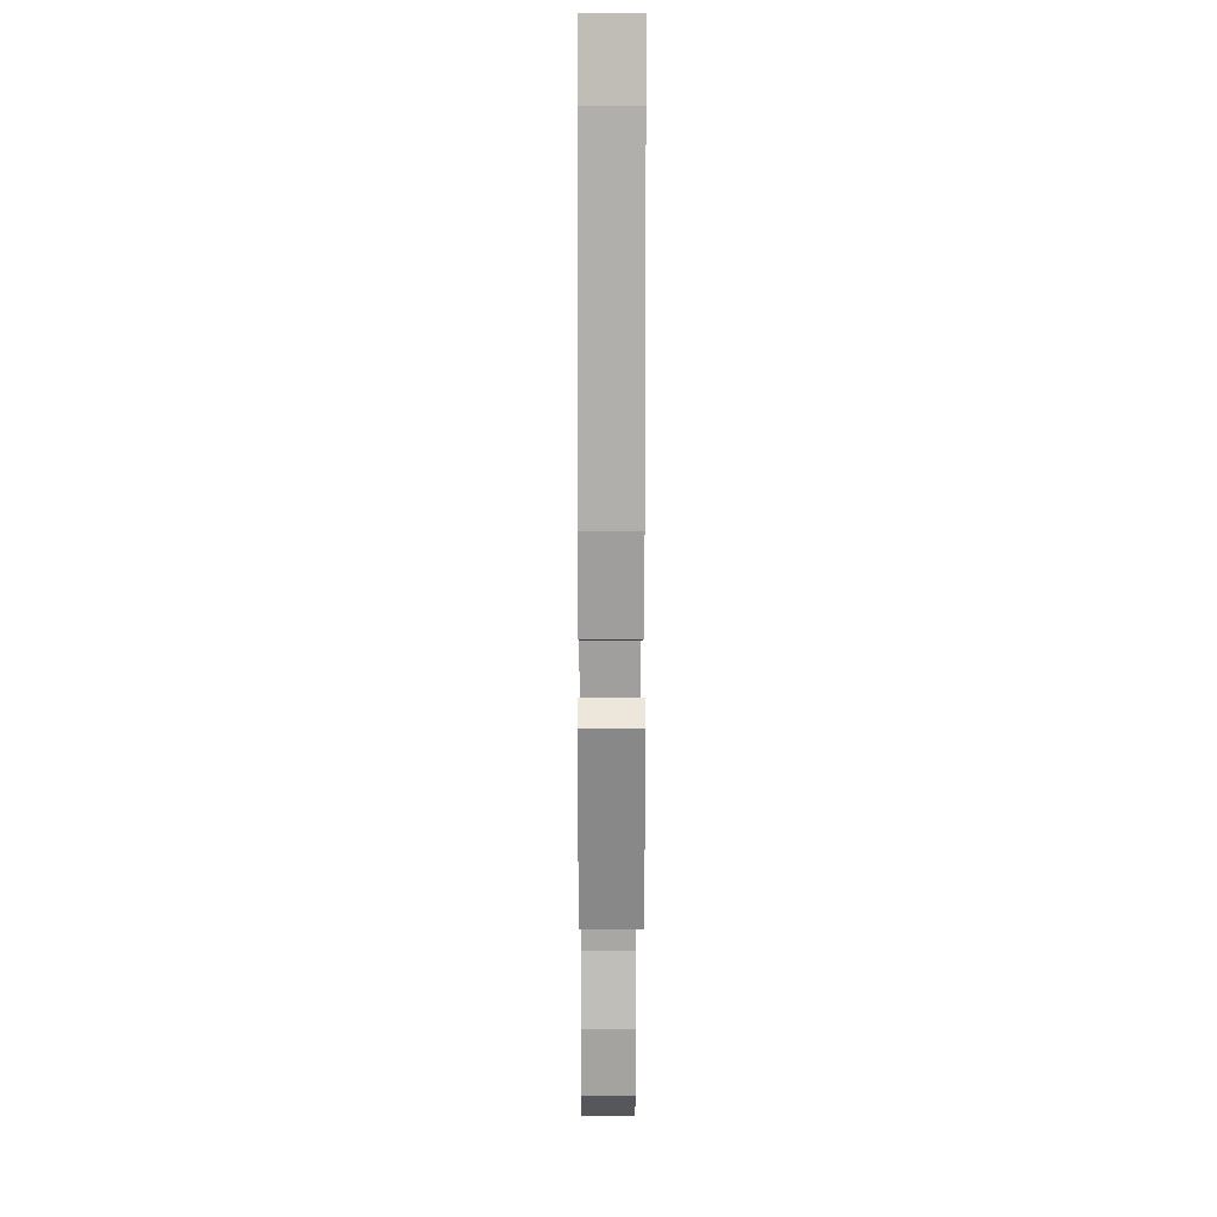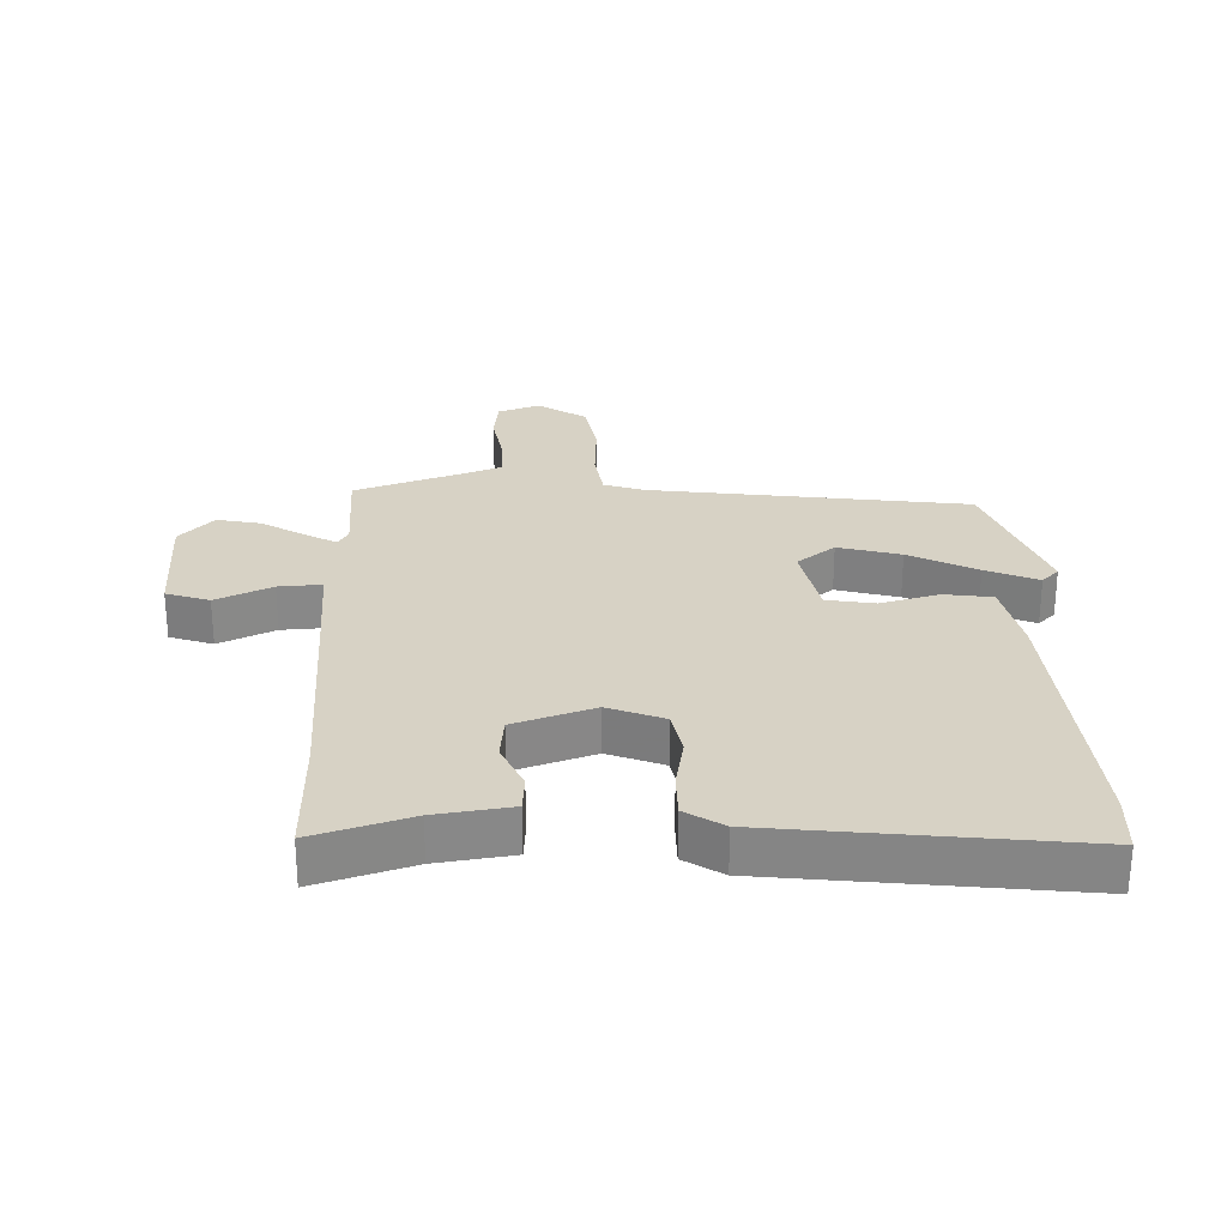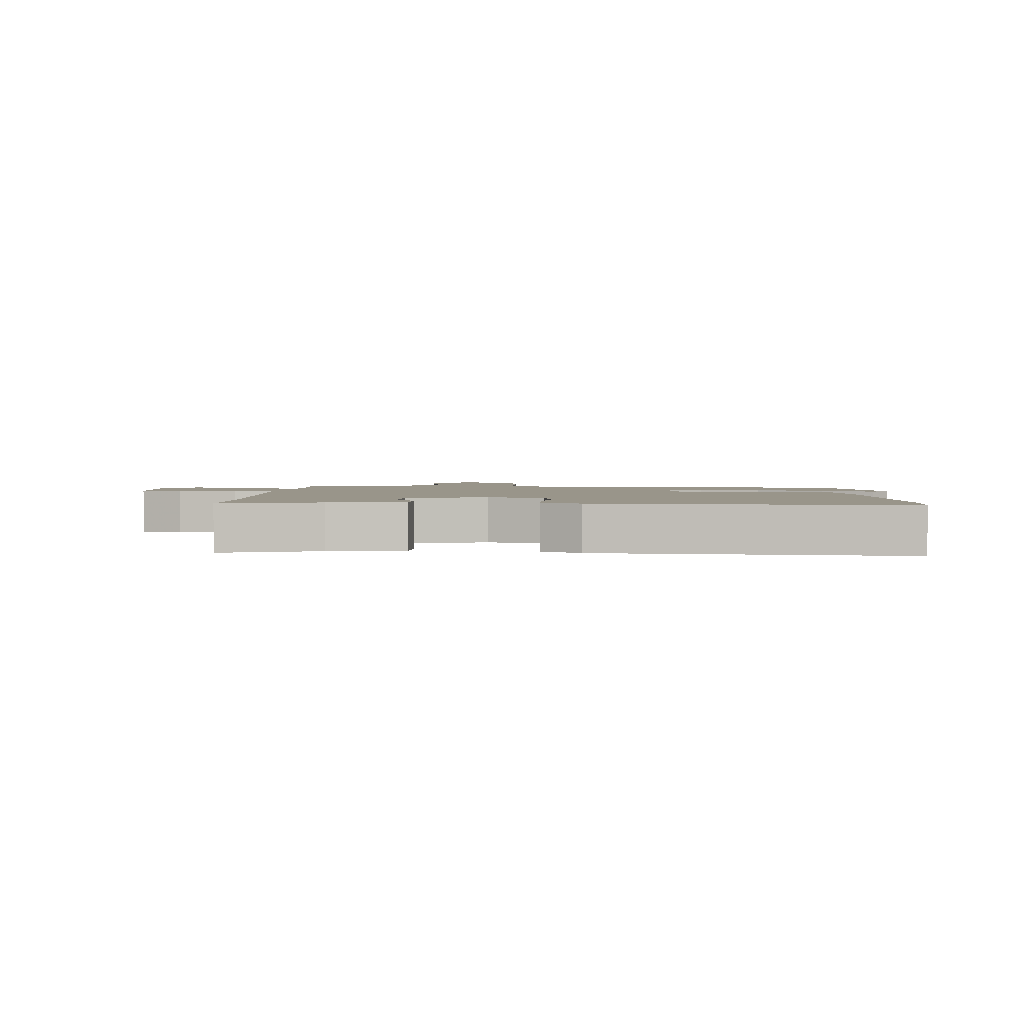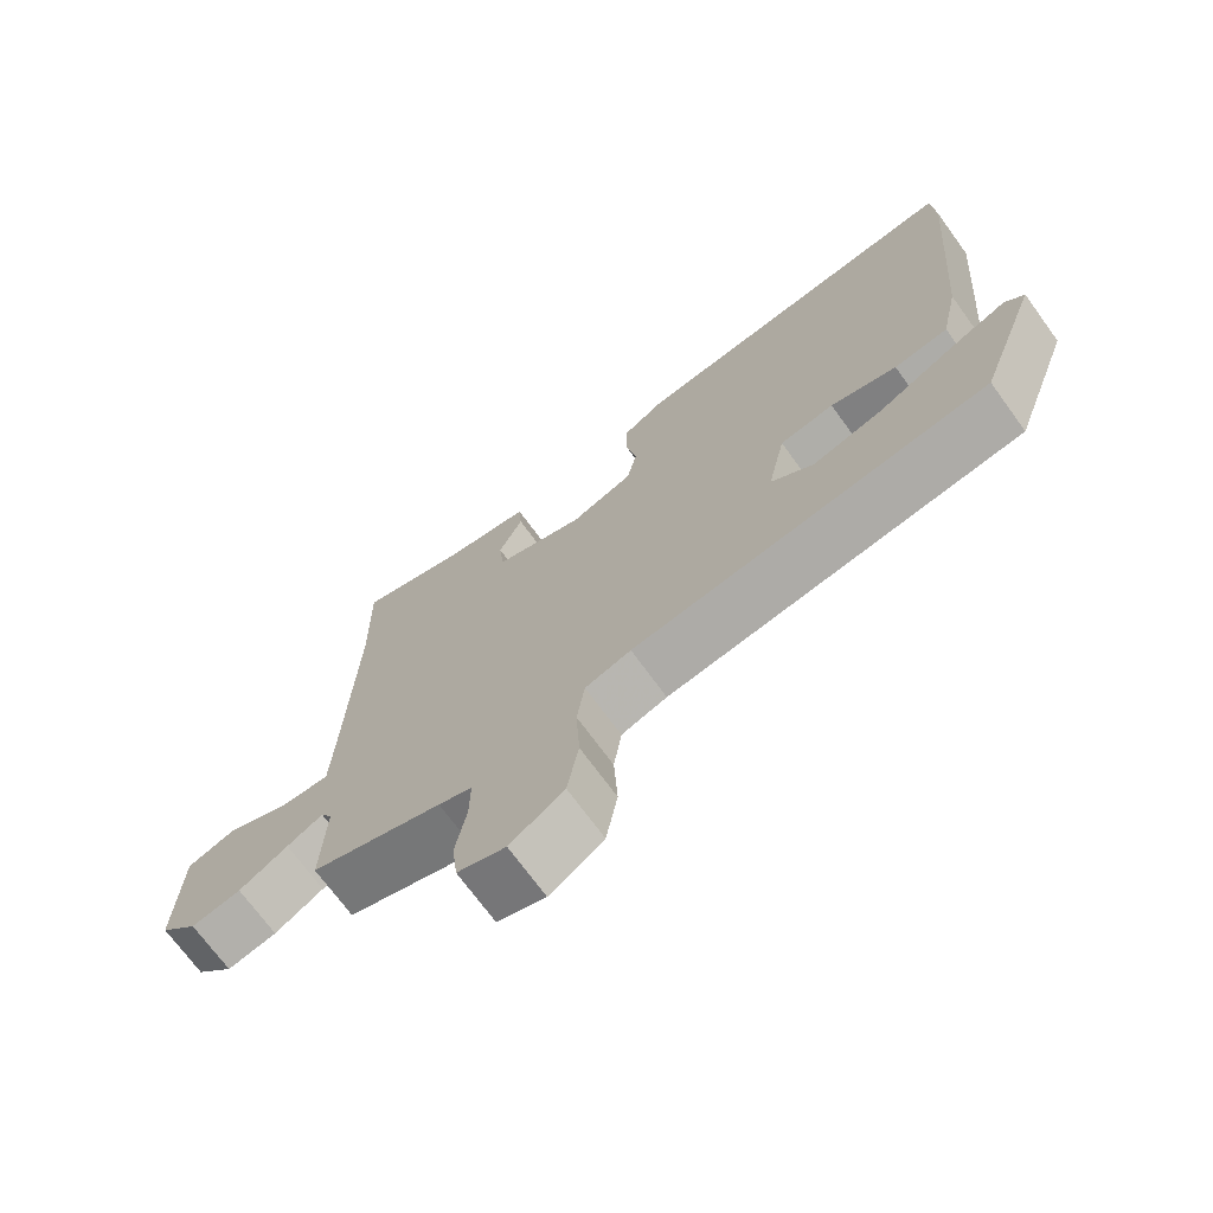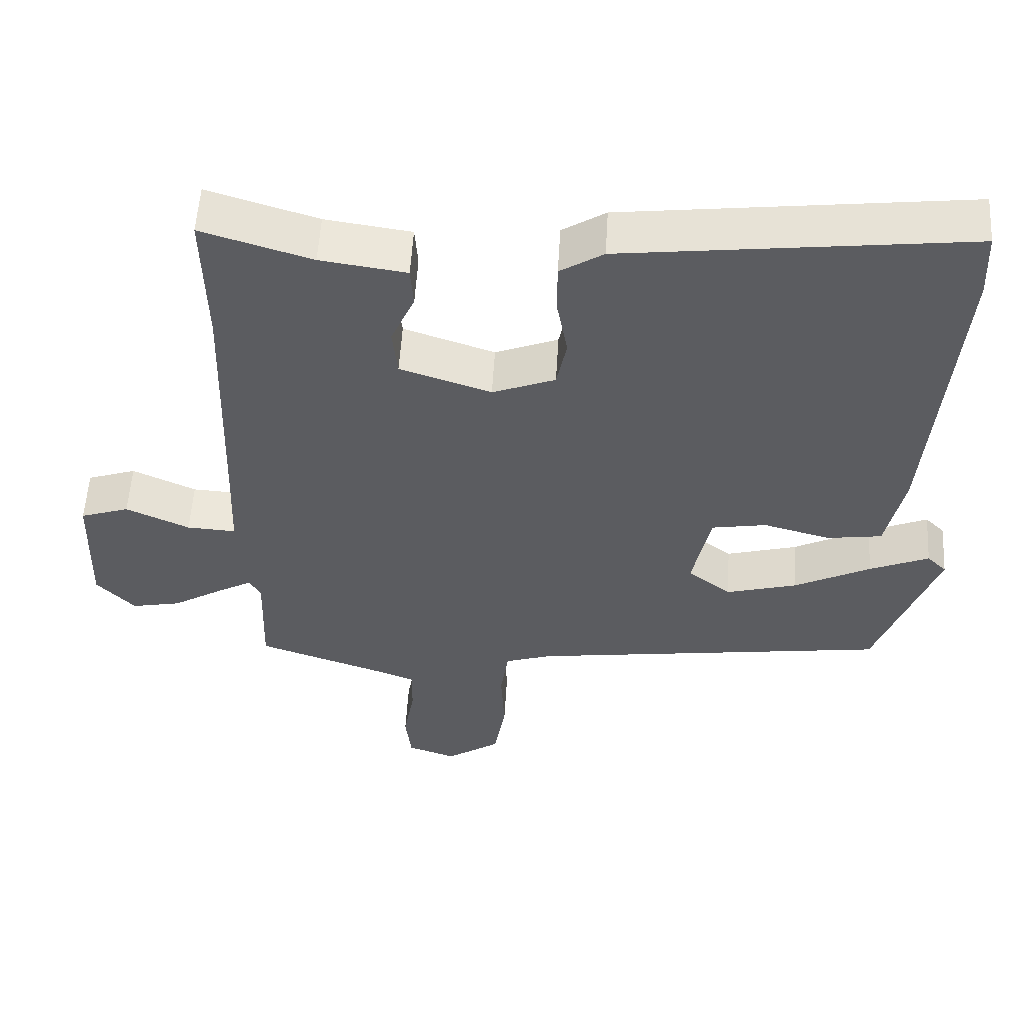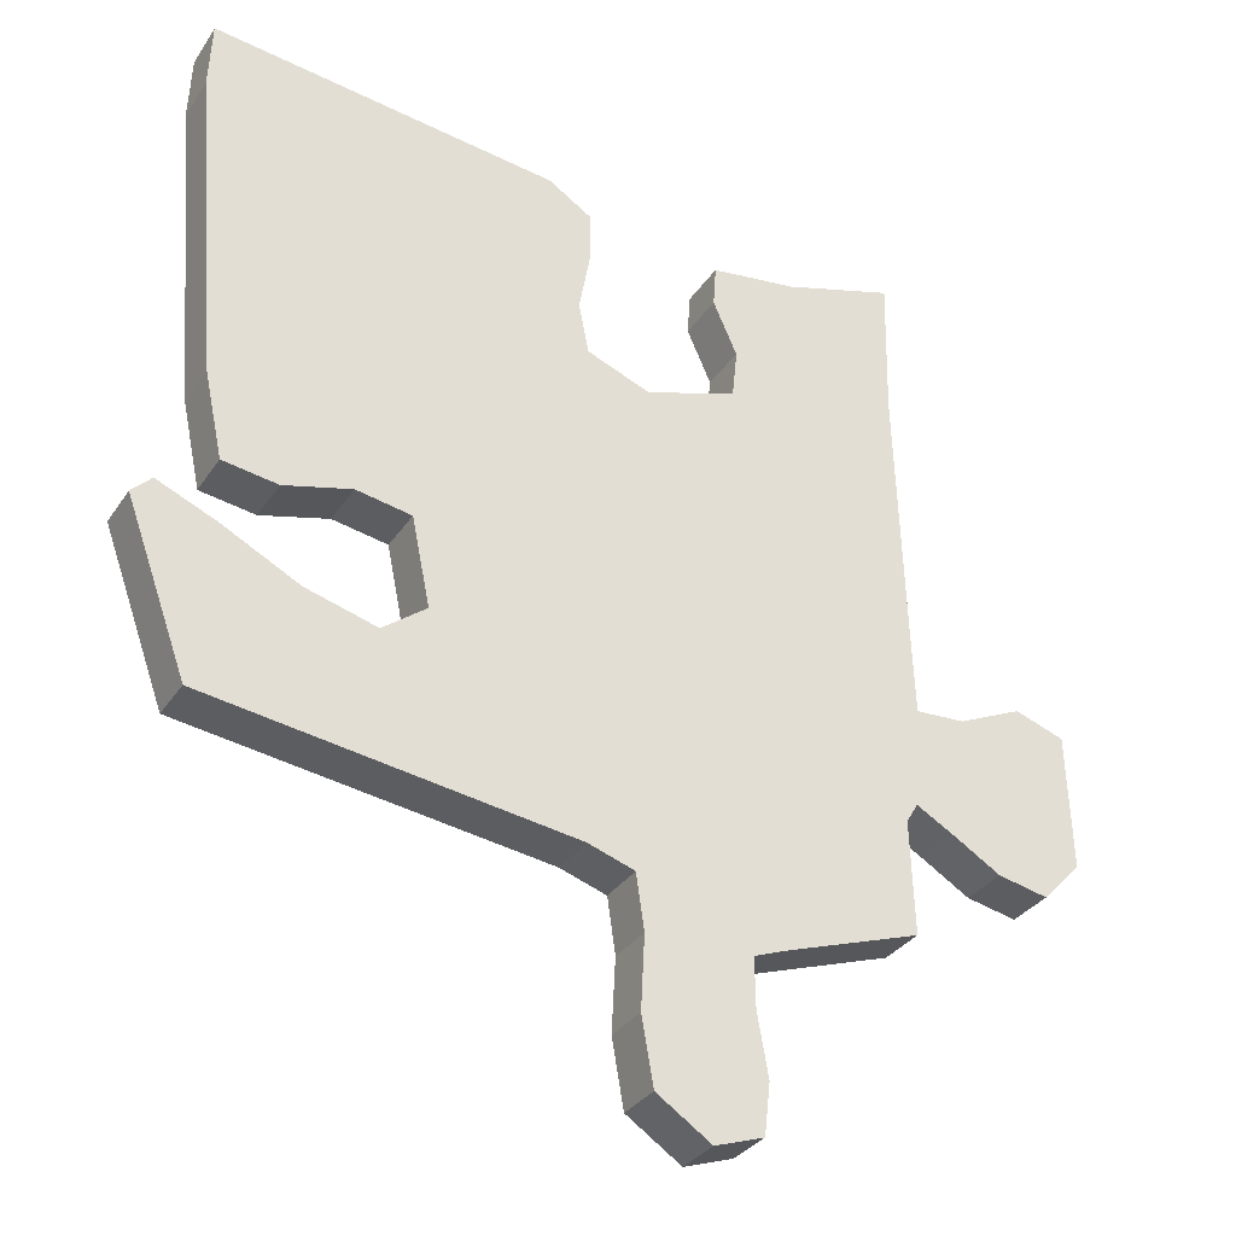
<metadata>
{"format":"obj","ext":"obj","renderer":"f3d","projection":"perspective","resolution":1024,"background":"white","views":[{"elev":7.1,"azim":89.7,"up":"+Z"},{"elev":27.5,"azim":-1.8,"up":"+Y"},{"elev":2.1,"azim":2.0,"up":"+Y"},{"elev":-71.4,"azim":36.1,"up":"+Z"},{"elev":54.9,"azim":3.4,"up":"+Z"},{"elev":-32.5,"azim":151.7,"up":"+Z"}]}
</metadata>
<code>
v -0.496 0.07 0.327
v -0.5 0.07 0.522
v -0.348 0.07 0.475
v -0.229 0.07 0.458
v -0.225 0.07 0.401
v -0.258 0.07 0.327
v -0.251 0.07 0.259
v -0.125 0.07 0.217
v -0.038 0.07 0.251
v -0.024 0.07 0.321
v -0.039 0.07 0.403
v -0.039 0.07 0.474
v 0.021 0.07 0.512
v 0.497 0.07 0.568
v 0.501 0.07 0.475
v 0.465 0.07 0.038
v 0.44 0.07 -0.08
v 0.364 0.07 -0.091
v 0.271 0.07 -0.066
v 0.195 0.07 -0.079
v 0.17 0.07 -0.201
v 0.23 0.07 -0.247
v 0.328 0.07 -0.22
v 0.434 0.07 -0.166
v 0.516 0.07 -0.131
v 0.543 0.07 -0.158
v 0.459 0.07 -0.389
v -0.04 0.07 -0.457
v -0.104 0.07 -0.478
v -0.115 0.07 -0.554
v -0.11 0.07 -0.654
v -0.126 0.07 -0.746
v -0.201 0.07 -0.796
v -0.268 0.07 -0.773
v -0.276 0.07 -0.703
v -0.261 0.07 -0.618
v -0.26 0.07 -0.55
v -0.307 0.07 -0.532
v -0.491 0.07 -0.469
v -0.486 0.07 -0.314
v -0.502 0.07 -0.287
v -0.552 0.07 -0.315
v -0.62 0.07 -0.356
v -0.689 0.07 -0.37
v -0.742 0.07 -0.314
v -0.736 0.07 -0.128
v -0.668 0.07 -0.105
v -0.58 0.07 -0.145
v -0.512 0.07 -0.149
v -0.507 0.07 -0.018
v -0.496 0 0.327
v -0.5 0 0.522
v -0.348 0 0.475
v -0.229 0 0.458
v -0.225 0 0.401
v -0.258 0 0.327
v -0.251 0 0.259
v -0.125 0 0.217
v -0.038 0 0.251
v -0.024 0 0.321
v -0.039 0 0.403
v -0.039 0 0.474
v 0.021 0 0.512
v 0.497 0 0.568
v 0.501 0 0.475
v 0.465 0 0.038
v 0.44 0 -0.08
v 0.364 0 -0.091
v 0.271 0 -0.066
v 0.195 0 -0.079
v 0.17 0 -0.201
v 0.23 0 -0.247
v 0.328 0 -0.22
v 0.434 0 -0.166
v 0.516 0 -0.131
v 0.543 0 -0.158
v 0.459 0 -0.389
v -0.04 0 -0.457
v -0.104 0 -0.478
v -0.115 0 -0.554
v -0.11 0 -0.654
v -0.126 0 -0.746
v -0.201 0 -0.796
v -0.268 0 -0.773
v -0.276 0 -0.703
v -0.261 0 -0.618
v -0.26 0 -0.55
v -0.307 0 -0.532
v -0.491 0 -0.469
v -0.486 0 -0.314
v -0.502 0 -0.287
v -0.552 0 -0.315
v -0.62 0 -0.356
v -0.689 0 -0.37
v -0.742 0 -0.314
v -0.736 0 -0.128
v -0.668 0 -0.105
v -0.58 0 -0.145
v -0.512 0 -0.149
v -0.507 0 -0.018
f 46 47 48
f 45 46 48
f 44 45 48
f 43 44 48
f 42 43 48
f 41 42 48 49
f 40 41 49 50
f 38 39 40
f 40 50 1
f 38 40 1
f 37 38 1
f 34 35 36
f 33 34 36
f 32 33 36
f 31 32 36
f 30 31 36
f 29 30 36 37
f 26 27 28
f 25 26 28
f 24 25 28
f 23 24 28
f 22 23 28 29
f 21 22 29 37
f 17 18 19
f 16 17 19
f 15 16 19
f 14 15 19
f 13 14 19
f 12 13 19
f 11 12 19
f 10 11 19
f 9 10 19 20
f 20 21 37
f 9 20 37
f 8 9 37
f 3 4 5 6
f 3 6 7
f 2 3 7
f 1 2 7
f 1 7 8 37
f 98 97 96
f 98 96 95
f 98 95 94
f 98 94 93
f 98 93 92
f 99 98 92 91
f 100 99 91 90
f 90 89 88
f 51 100 90
f 51 90 88
f 51 88 87
f 86 85 84
f 86 84 83
f 86 83 82
f 86 82 81
f 86 81 80
f 87 86 80 79
f 78 77 76
f 78 76 75
f 78 75 74
f 78 74 73
f 79 78 73 72
f 87 79 72 71
f 69 68 67
f 69 67 66
f 69 66 65
f 69 65 64
f 69 64 63
f 69 63 62
f 69 62 61
f 69 61 60
f 70 69 60 59
f 87 71 70
f 87 70 59
f 87 59 58
f 56 55 54 53
f 57 56 53
f 57 53 52
f 57 52 51
f 87 58 57 51
f 1 51 52 2
f 2 52 53 3
f 3 53 54 4
f 4 54 55 5
f 5 55 56 6
f 6 56 57 7
f 7 57 58 8
f 8 58 59 9
f 9 59 60 10
f 10 60 61 11
f 11 61 62 12
f 12 62 63 13
f 13 63 64 14
f 14 64 65 15
f 15 65 66 16
f 16 66 67 17
f 17 67 68 18
f 18 68 69 19
f 19 69 70 20
f 20 70 71 21
f 21 71 72 22
f 22 72 73 23
f 23 73 74 24
f 24 74 75 25
f 25 75 76 26
f 26 76 77 27
f 27 77 78 28
f 28 78 79 29
f 29 79 80 30
f 30 80 81 31
f 31 81 82 32
f 32 82 83 33
f 33 83 84 34
f 34 84 85 35
f 35 85 86 36
f 36 86 87 37
f 37 87 88 38
f 38 88 89 39
f 39 89 90 40
f 40 90 91 41
f 41 91 92 42
f 42 92 93 43
f 43 93 94 44
f 44 94 95 45
f 45 95 96 46
f 46 96 97 47
f 47 97 98 48
f 48 98 99 49
f 49 99 100 50
f 50 100 51 1

</code>
